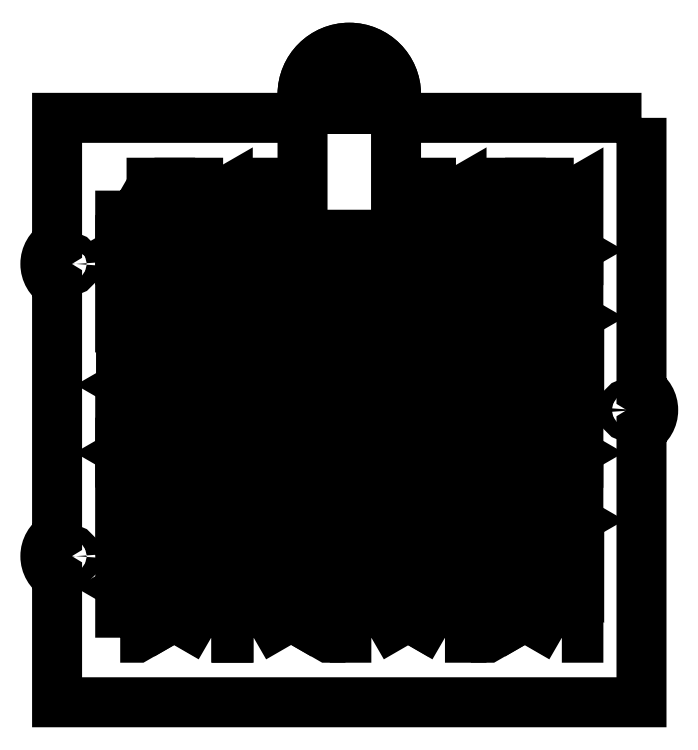
<metadata>
{"format":"dxf","ext":"dxf","renderer":"ezdxf+matplotlib","layout":"modelspace","background":"white","min_lineweight":24,"dpi":150}
</metadata>
<code>
0
SECTION
2
ENTITIES
0
CIRCLE
8
0
10
90
20
72.5
30
0
40
3
0
CIRCLE
8
0
10
90
20
197.5
30
0
40
3
0
CIRCLE
8
0
10
330
20
135
30
0
40
3
0
CIRCLE
8
0
10
210
20
138.5
30
0
40
3
0
LWPOLYLINE
8
Layer_1
90
        5
70
   129
43
0
10
200
20
276
10
220
20
276
10
220
20
281
10
200
20
281
10
200
20
276
0
LWPOLYLINE
8
Layer_1
90
        5
70
   129
43
0
10
200
20
264
10
220
20
264
10
220
20
269
10
200
20
269
10
200
20
264
0
LWPOLYLINE
8
Layer_1
90
        4
70
   129
43
0
10
158
20
200
10
158
20
178.1
10
139
20
189
10
158
20
200
0
LWPOLYLINE
8
Layer_1
90
        4
70
   129
43
0
10
137
20
192.5
10
137
20
214.4
10
156
20
203.5
10
137
20
192.5
0
LWPOLYLINE
8
Layer_1
90
        4
70
   129
43
0
10
139
20
217.9
10
158
20
228.9
10
158
20
206.9
10
139
20
217.9
0
LWPOLYLINE
8
Layer_1
90
        4
70
   129
43
0
10
162
20
228.9
10
181
20
217.9
10
162
20
206.9
10
162
20
228.9
0
LWPOLYLINE
8
Layer_1
90
        4
70
   129
43
0
10
183
20
214.4
10
183
20
192.5
10
164
20
203.5
10
183
20
214.4
0
LWPOLYLINE
8
Layer_1
90
        4
70
   129
43
0
10
181
20
189
10
162
20
178.1
10
162
20
200
10
181
20
189
0
LWPOLYLINE
8
Layer_1
90
        4
70
   129
43
0
10
112
20
228.9
10
131
20
217.9
10
112
20
206.9
10
112
20
228.9
0
LWPOLYLINE
8
Layer_1
90
        4
70
   129
43
0
10
133
20
214.4
10
133
20
192.5
10
114
20
203.5
10
133
20
214.4
0
LWPOLYLINE
8
Layer_1
90
        4
70
   129
43
0
10
131
20
189
10
112
20
178.1
10
112
20
200
10
131
20
189
0
LWPOLYLINE
8
Layer_1
90
        4
70
   129
43
0
10
133.4
20
156.7
10
133.3
20
134.8
10
114.4
20
145.8
10
133.4
20
156.7
0
LWPOLYLINE
8
Layer_1
90
        4
70
   129
43
0
10
112.4
20
149.2
10
112.4
20
171.2
10
131.4
20
160.2
10
112.4
20
149.2
0
LWPOLYLINE
8
Layer_1
90
        4
70
   129
43
0
10
114.4
20
174.6
10
133.4
20
185.6
10
133.4
20
163.6
10
114.4
20
174.6
0
LWPOLYLINE
8
Layer_1
90
        4
70
   129
43
0
10
137.4
20
185.6
10
156.4
20
174.6
10
137.4
20
163.6
10
137.4
20
185.6
0
LWPOLYLINE
8
Layer_1
90
        4
70
   129
43
0
10
158.4
20
171.1
10
158.4
20
149.2
10
139.4
20
160.2
10
158.4
20
171.1
0
LWPOLYLINE
8
Layer_1
90
        4
70
   129
43
0
10
156.4
20
145.7
10
137.3
20
134.8
10
137.4
20
156.7
10
156.4
20
145.7
0
LWPOLYLINE
8
Layer_1
90
        4
70
   129
43
0
10
158
20
113.3
10
158
20
91.36
10
139
20
102.3
10
158
20
113.3
0
LWPOLYLINE
8
Layer_1
90
        4
70
   129
43
0
10
137
20
105.8
10
137
20
127.7
10
156
20
116.8
10
137
20
105.8
0
LWPOLYLINE
8
Layer_1
90
        4
70
   129
43
0
10
139
20
131.2
10
158
20
142.2
10
158
20
120.2
10
139
20
131.2
0
LWPOLYLINE
8
Layer_1
90
        4
70
   129
43
0
10
162
20
142.2
10
181
20
131.2
10
162
20
120.2
10
162
20
142.2
0
LWPOLYLINE
8
Layer_1
90
        4
70
   129
43
0
10
183
20
127.7
10
183
20
105.8
10
164
20
116.8
10
183
20
127.7
0
LWPOLYLINE
8
Layer_1
90
        4
70
   129
43
0
10
181
20
102.3
10
162
20
91.36
10
162
20
113.3
10
181
20
102.3
0
LWPOLYLINE
8
Layer_1
90
        4
70
   129
43
0
10
112
20
142.2
10
131
20
131.2
10
112
20
120.2
10
112
20
142.2
0
LWPOLYLINE
8
Layer_1
90
        4
70
   129
43
0
10
133
20
127.7
10
133
20
105.8
10
114
20
116.8
10
133
20
127.7
0
LWPOLYLINE
8
Layer_1
90
        4
70
   129
43
0
10
131
20
102.3
10
112
20
91.36
10
112
20
113.3
10
131
20
102.3
0
LWPOLYLINE
8
Layer_1
90
        4
70
   129
43
0
10
133.4
20
70.02
10
133.3
20
48.08
10
114.4
20
59.06
10
133.4
20
70.02
0
LWPOLYLINE
8
Layer_1
90
        4
70
   129
43
0
10
112.4
20
62.53
10
112.4
20
84.47
10
131.4
20
73.49
10
112.4
20
62.53
0
LWPOLYLINE
8
Layer_1
90
        4
70
   129
43
0
10
114.4
20
87.93
10
133.4
20
98.89
10
133.4
20
76.95
10
114.4
20
87.93
0
LWPOLYLINE
8
Layer_1
90
        4
70
   129
43
0
10
137.4
20
98.88
10
156.4
20
87.9
10
137.4
20
76.95
10
137.4
20
98.88
0
LWPOLYLINE
8
Layer_1
90
        4
70
   129
43
0
10
158.4
20
84.44
10
158.4
20
62.5
10
139.4
20
73.48
10
158.4
20
84.44
0
LWPOLYLINE
8
Layer_1
90
        4
70
   129
43
0
10
156.4
20
59.04
10
137.3
20
48.08
10
137.4
20
70.02
10
156.4
20
59.04
0
LWPOLYLINE
8
Layer_1
90
        4
70
   129
43
0
10
150.9
20
37.62
10
139
20
44.51
10
158
20
55.47
10
158
20
37.62
0
LWPOLYLINE
8
Layer_1
90
        4
70
   129
43
0
10
112
20
37.62
10
112
20
55.46
10
131
20
44.48
10
119.1
20
37.62
0
LWPOLYLINE
8
Layer_1
90
        4
70
   129
43
0
10
208.4
20
37.62
10
208.3
20
55.46
10
189.4
20
44.48
10
201.3
20
37.62
0
LWPOLYLINE
8
Layer_1
90
        4
70
   129
43
0
10
219.4
20
37.62
10
231.4
20
44.51
10
212.3
20
55.47
10
212.4
20
37.62
0
LWPOLYLINE
8
Layer_1
90
        4
70
   129
43
0
10
233
20
76.95
10
233
20
98.88
10
214
20
87.9
10
233
20
76.95
0
LWPOLYLINE
8
Layer_1
90
        4
70
   129
43
0
10
212
20
84.44
10
212
20
62.5
10
231
20
73.48
10
212
20
84.44
0
LWPOLYLINE
8
Layer_1
90
        4
70
   129
43
0
10
214
20
59.04
10
233
20
48.08
10
233
20
70.02
10
214
20
59.04
0
LWPOLYLINE
8
Layer_1
90
        4
70
   129
43
0
10
237
20
48.08
10
256
20
59.06
10
237
20
70.02
10
237
20
48.08
0
LWPOLYLINE
8
Layer_1
90
        4
70
   129
43
0
10
258
20
62.53
10
258
20
84.47
10
239
20
73.49
10
258
20
62.53
0
LWPOLYLINE
8
Layer_1
90
        4
70
   129
43
0
10
256
20
87.93
10
237
20
98.89
10
237
20
76.95
10
256
20
87.93
0
LWPOLYLINE
8
Layer_1
90
        4
70
   129
43
0
10
183
20
76.95
10
183
20
98.88
10
164
20
87.9
10
183
20
76.95
0
LWPOLYLINE
8
Layer_1
90
        4
70
   129
43
0
10
162
20
84.44
10
162
20
62.5
10
181
20
73.48
10
162
20
84.44
0
LWPOLYLINE
8
Layer_1
90
        4
70
   129
43
0
10
164
20
59.04
10
183
20
48.08
10
183
20
70.02
10
164
20
59.04
0
LWPOLYLINE
8
Layer_1
90
        4
70
   129
43
0
10
187
20
48.08
10
206
20
59.06
10
187
20
70.02
10
187
20
48.08
0
LWPOLYLINE
8
Layer_1
90
        4
70
   129
43
0
10
208
20
62.53
10
208
20
84.47
10
189
20
73.49
10
208
20
62.53
0
LWPOLYLINE
8
Layer_1
90
        4
70
   129
43
0
10
206
20
87.93
10
187
20
98.89
10
187
20
76.95
10
206
20
87.93
0
LWPOLYLINE
8
Layer_1
90
        4
70
   129
43
0
10
187.4
20
127.7
10
187.4
20
105.8
10
206.4
20
116.8
10
187.4
20
127.7
0
LWPOLYLINE
8
Layer_1
90
        4
70
   129
43
0
10
189.4
20
102.3
10
208.4
20
91.36
10
208.4
20
113.3
10
189.4
20
102.3
0
LWPOLYLINE
8
Layer_1
90
        4
70
   129
43
0
10
212.4
20
91.36
10
231.4
20
102.3
10
212.4
20
113.3
10
212.4
20
91.36
0
LWPOLYLINE
8
Layer_1
90
        4
70
   129
43
0
10
233.4
20
105.8
10
233.4
20
127.7
10
214.4
20
116.8
10
233.4
20
105.8
0
LWPOLYLINE
8
Layer_1
90
        4
70
   129
43
0
10
233
20
163.6
10
233
20
185.6
10
214
20
174.6
10
233
20
163.6
0
LWPOLYLINE
8
Layer_1
90
        4
70
   129
43
0
10
212
20
171.1
10
212
20
149.2
10
231
20
160.2
10
212
20
171.1
0
LWPOLYLINE
8
Layer_1
90
        4
70
   129
43
0
10
237
20
134.8
10
256
20
145.8
10
237
20
156.7
10
237
20
134.8
0
LWPOLYLINE
8
Layer_1
90
        4
70
   129
43
0
10
258
20
149.2
10
258
20
171.2
10
239
20
160.2
10
258
20
149.2
0
LWPOLYLINE
8
Layer_1
90
        4
70
   129
43
0
10
256
20
174.6
10
237
20
185.6
10
237
20
163.6
10
256
20
174.6
0
LWPOLYLINE
8
Layer_1
90
        4
70
   129
43
0
10
183
20
163.6
10
183
20
185.6
10
164
20
174.6
10
183
20
163.6
0
LWPOLYLINE
8
Layer_1
90
        4
70
   129
43
0
10
162
20
171.1
10
162
20
149.2
10
181
20
160.2
10
162
20
171.1
0
LWPOLYLINE
8
Layer_1
90
        4
70
   129
43
0
10
164
20
145.7
10
183
20
134.8
10
183
20
156.7
10
164
20
145.7
0
LWPOLYLINE
8
Layer_1
90
        4
70
   129
43
0
10
208
20
149.2
10
208
20
171.2
10
189
20
160.2
10
208
20
149.2
0
LWPOLYLINE
8
Layer_1
90
        4
70
   129
43
0
10
206
20
174.6
10
187
20
185.6
10
187
20
163.6
10
206
20
174.6
0
LWPOLYLINE
8
Layer_1
90
        4
70
   129
43
0
10
189.4
20
189
10
208.4
20
178.1
10
208.4
20
200
10
189.4
20
189
0
LWPOLYLINE
8
Layer_1
90
        4
70
   129
43
0
10
212.4
20
178.1
10
231.4
20
189
10
212.4
20
200
10
212.4
20
178.1
0
LWPOLYLINE
8
Layer_1
90
        4
70
   129
43
0
10
308
20
200
10
308
20
178.1
10
289
20
189
10
308
20
200
0
LWPOLYLINE
8
Layer_1
90
        4
70
   129
43
0
10
287
20
192.5
10
287
20
214.4
10
306
20
203.5
10
287
20
192.5
0
LWPOLYLINE
8
Layer_1
90
        4
70
   129
43
0
10
289
20
217.9
10
308
20
228.9
10
308
20
206.9
10
289
20
217.9
0
LWPOLYLINE
8
Layer_1
90
        4
70
   129
43
0
10
258
20
200
10
258
20
178.1
10
239
20
189
10
258
20
200
0
LWPOLYLINE
8
Layer_1
90
        4
70
   129
43
0
10
237
20
192.5
10
237
20
214.4
10
256
20
203.5
10
237
20
192.5
0
LWPOLYLINE
8
Layer_1
90
        4
70
   129
43
0
10
239
20
217.9
10
258
20
228.9
10
258
20
206.9
10
239
20
217.9
0
LWPOLYLINE
8
Layer_1
90
        4
70
   129
43
0
10
262
20
228.9
10
281
20
217.9
10
262
20
206.9
10
262
20
228.9
0
LWPOLYLINE
8
Layer_1
90
        4
70
   129
43
0
10
283
20
214.4
10
283
20
192.5
10
264
20
203.5
10
283
20
214.4
0
LWPOLYLINE
8
Layer_1
90
        4
70
   129
43
0
10
281
20
189
10
262
20
178.1
10
262
20
200
10
281
20
189
0
LWPOLYLINE
8
Layer_1
90
        4
70
   129
43
0
10
283.4
20
156.7
10
283.3
20
134.8
10
264.4
20
145.8
10
283.4
20
156.7
0
LWPOLYLINE
8
Layer_1
90
        4
70
   129
43
0
10
262.4
20
149.2
10
262.4
20
171.2
10
281.4
20
160.2
10
262.4
20
149.2
0
LWPOLYLINE
8
Layer_1
90
        4
70
   129
43
0
10
264.4
20
174.6
10
283.4
20
185.6
10
283.4
20
163.6
10
264.4
20
174.6
0
LWPOLYLINE
8
Layer_1
90
        4
70
   129
43
0
10
287.4
20
185.6
10
306.4
20
174.6
10
287.4
20
163.6
10
287.4
20
185.6
0
LWPOLYLINE
8
Layer_1
90
        4
70
   129
43
0
10
308.4
20
171.1
10
308.4
20
149.2
10
289.4
20
160.2
10
308.4
20
171.1
0
LWPOLYLINE
8
Layer_1
90
        4
70
   129
43
0
10
306.4
20
145.7
10
287.3
20
134.8
10
287.4
20
156.7
10
306.4
20
145.7
0
LWPOLYLINE
8
Layer_1
90
        4
70
   129
43
0
10
308
20
113.3
10
308
20
91.36
10
289
20
102.3
10
308
20
113.3
0
LWPOLYLINE
8
Layer_1
90
        4
70
   129
43
0
10
287
20
105.8
10
287
20
127.7
10
306
20
116.8
10
287
20
105.8
0
LWPOLYLINE
8
Layer_1
90
        4
70
   129
43
0
10
289
20
131.2
10
308
20
142.2
10
308
20
120.2
10
289
20
131.2
0
LWPOLYLINE
8
Layer_1
90
        4
70
   129
43
0
10
258
20
113.3
10
258
20
91.36
10
239
20
102.3
10
258
20
113.3
0
LWPOLYLINE
8
Layer_1
90
        4
70
   129
43
0
10
237
20
105.8
10
237
20
127.7
10
256
20
116.8
10
237
20
105.8
0
LWPOLYLINE
8
Layer_1
90
        4
70
   129
43
0
10
239
20
131.2
10
258
20
142.2
10
258
20
120.2
10
239
20
131.2
0
LWPOLYLINE
8
Layer_1
90
        4
70
   129
43
0
10
262
20
142.2
10
281
20
131.2
10
262
20
120.2
10
262
20
142.2
0
LWPOLYLINE
8
Layer_1
90
        4
70
   129
43
0
10
283
20
127.7
10
283
20
105.8
10
264
20
116.8
10
283
20
127.7
0
LWPOLYLINE
8
Layer_1
90
        4
70
   129
43
0
10
281
20
102.3
10
262
20
91.36
10
262
20
113.3
10
281
20
102.3
0
LWPOLYLINE
8
Layer_1
90
        4
70
   129
43
0
10
283.4
20
70.02
10
283.3
20
48.08
10
264.4
20
59.06
10
283.4
20
70.02
0
LWPOLYLINE
8
Layer_1
90
        4
70
   129
43
0
10
262.4
20
62.53
10
262.4
20
84.47
10
281.4
20
73.49
10
262.4
20
62.53
0
LWPOLYLINE
8
Layer_1
90
        4
70
   129
43
0
10
264.4
20
87.93
10
283.4
20
98.89
10
283.4
20
76.95
10
264.4
20
87.93
0
LWPOLYLINE
8
Layer_1
90
        4
70
   129
43
0
10
287.4
20
98.88
10
306.4
20
87.9
10
287.4
20
76.95
10
287.4
20
98.88
0
LWPOLYLINE
8
Layer_1
90
        4
70
   129
43
0
10
308.4
20
84.44
10
308.4
20
62.5
10
289.4
20
73.48
10
308.4
20
84.44
0
LWPOLYLINE
8
Layer_1
90
        4
70
   129
43
0
10
306.4
20
59.04
10
287.3
20
48.08
10
287.4
20
70.02
10
306.4
20
59.04
0
LWPOLYLINE
8
Layer_1
90
        4
70
   129
43
0
10
300.9
20
37.62
10
289
20
44.51
10
308
20
55.47
10
308
20
37.62
0
LWPOLYLINE
8
Layer_1
90
        4
70
   129
43
0
10
250.9
20
37.62
10
239
20
44.51
10
258
20
55.47
10
258
20
37.62
0
LWPOLYLINE
8
Layer_1
90
        4
70
   129
43
0
10
262
20
37.62
10
262
20
55.46
10
281
20
44.48
10
269.1
20
37.62
0
LWPOLYLINE
8
Layer_1
90
        4
70
   129
43
0
10
169.1
20
37.62
10
162
20
37.62
10
162
20
55.46
10
181
20
44.48
0
LWPOLYLINE
8
Layer_1
90
        4
70
   129
43
0
10
114.7
20
232.2
10
133.4
20
232.2
10
133.3
20
221.5
10
114.7
20
232.2
0
LWPOLYLINE
8
Layer_1
90
        4
70
   128
43
0
10
156.4
20
232.4
10
137.3
20
221.5
10
137.4
20
232.2
10
156
20
232.2
0
LWPOLYLINE
8
Layer_1
90
        4
70
   128
43
0
10
164.3
20
232.2
10
183
20
232.2
10
183
20
221.5
10
164
20
232.4
0
LWPOLYLINE
8
Layer_1
90
        4
70
   128
43
0
10
256
20
232.5
10
237
20
221.5
10
237
20
232.2
10
255.6
20
232.2
0
LWPOLYLINE
8
Layer_1
90
        4
70
   128
43
0
10
264.7
20
232.2
10
283.4
20
232.2
10
283.3
20
221.5
10
264.4
20
232.5
0
LWPOLYLINE
8
Layer_1
90
        4
70
   128
43
0
10
306.4
20
232.4
10
287.3
20
221.5
10
287.4
20
232.2
10
306
20
232.2
0
LWPOLYLINE
8
Layer_1
90
        6
70
     1
43
0
10
230
20
270
10
230
20
265
10
230
20
210
10
190
20
210
10
190
20
265
10
190
20
270
42
-1
0
LWPOLYLINE
8
Layer_1
90
       16
70
     1
43
0
10
335
20
260
10
235
20
260
42
-0.4142
10
230
20
265
10
230
20
270
42
1
10
190
20
270
10
190
20
265
42
-0.4142
10
185
20
260
10
85
20
260
10
85
20
206.2
42
0.5774
10
85
20
188.8
10
85
20
81.16
42
0.5774
10
85
20
63.84
10
85
20
10
10
335
20
10
10
335
20
126.3
42
0.5774
10
335
20
143.7
0
LWPOLYLINE
8
Layer_1
90
        5
70
     0
43
0
10
200.1
20
137.4
42
0.3357
10
208.4
20
128.6
10
208.4
20
120.2
10
189.4
20
131.2
10
200.1
20
137.4
0
LWPOLYLINE
8
Layer_1
90
        5
70
     0
43
0
10
204.3
20
146.7
42
0.1291
10
201
20
142.9
10
187
20
134.8
10
187
20
156.7
10
204.3
20
146.7
0
LWPOLYLINE
8
Layer_1
90
        5
70
     0
43
0
10
219
20
142.9
42
0.1286
10
215.7
20
146.7
10
233
20
156.7
10
233
20
134.8
10
219
20
142.9
0
LWPOLYLINE
8
Layer_1
90
        5
70
     0
43
0
10
212.4
20
128.8
42
0.3266
10
220
20
137.8
10
231.4
20
131.2
10
212.4
20
120.2
10
212.4
20
128.8
0
ENDSEC
0
EOF

</code>
